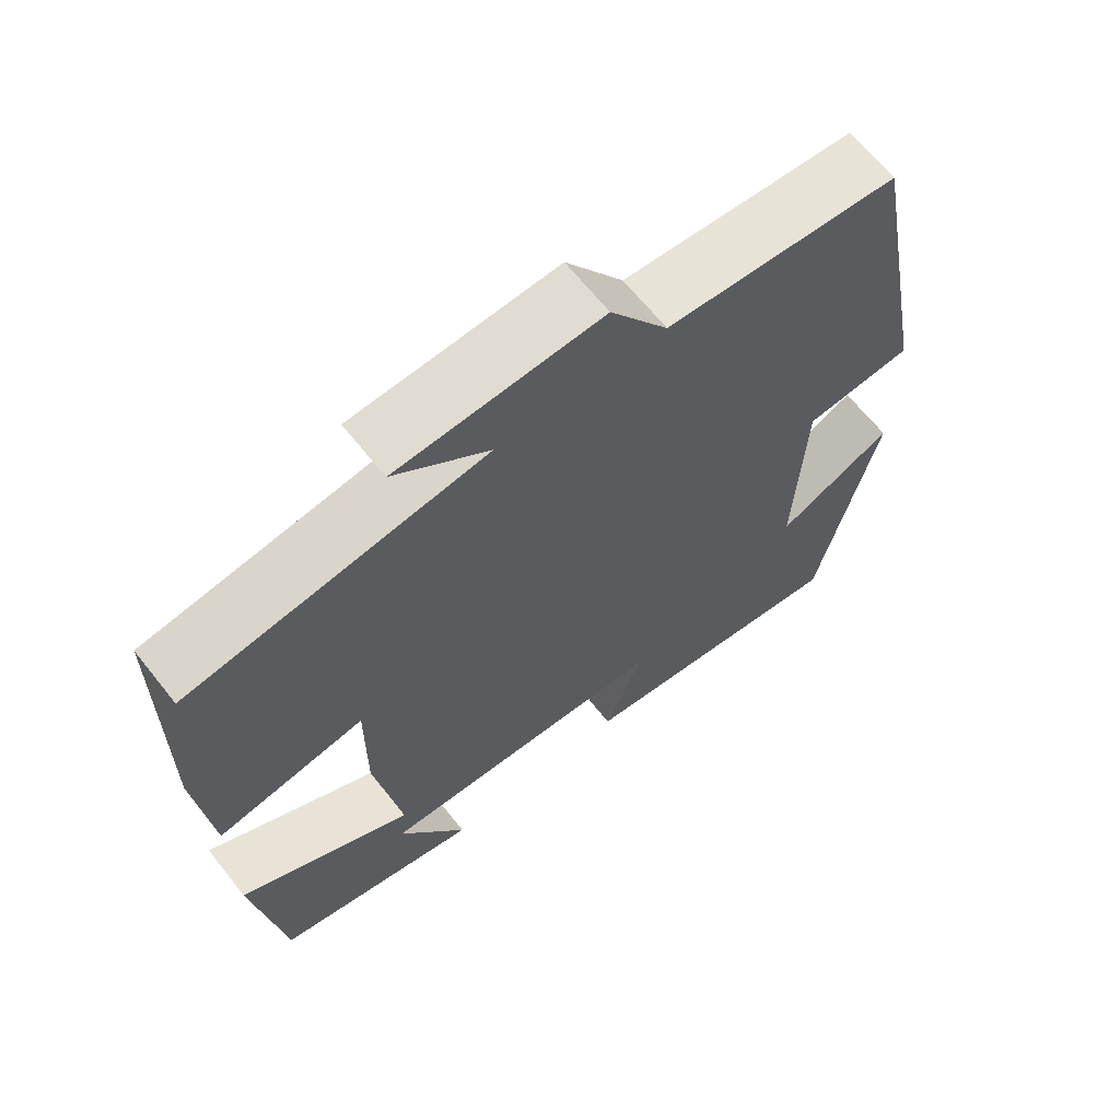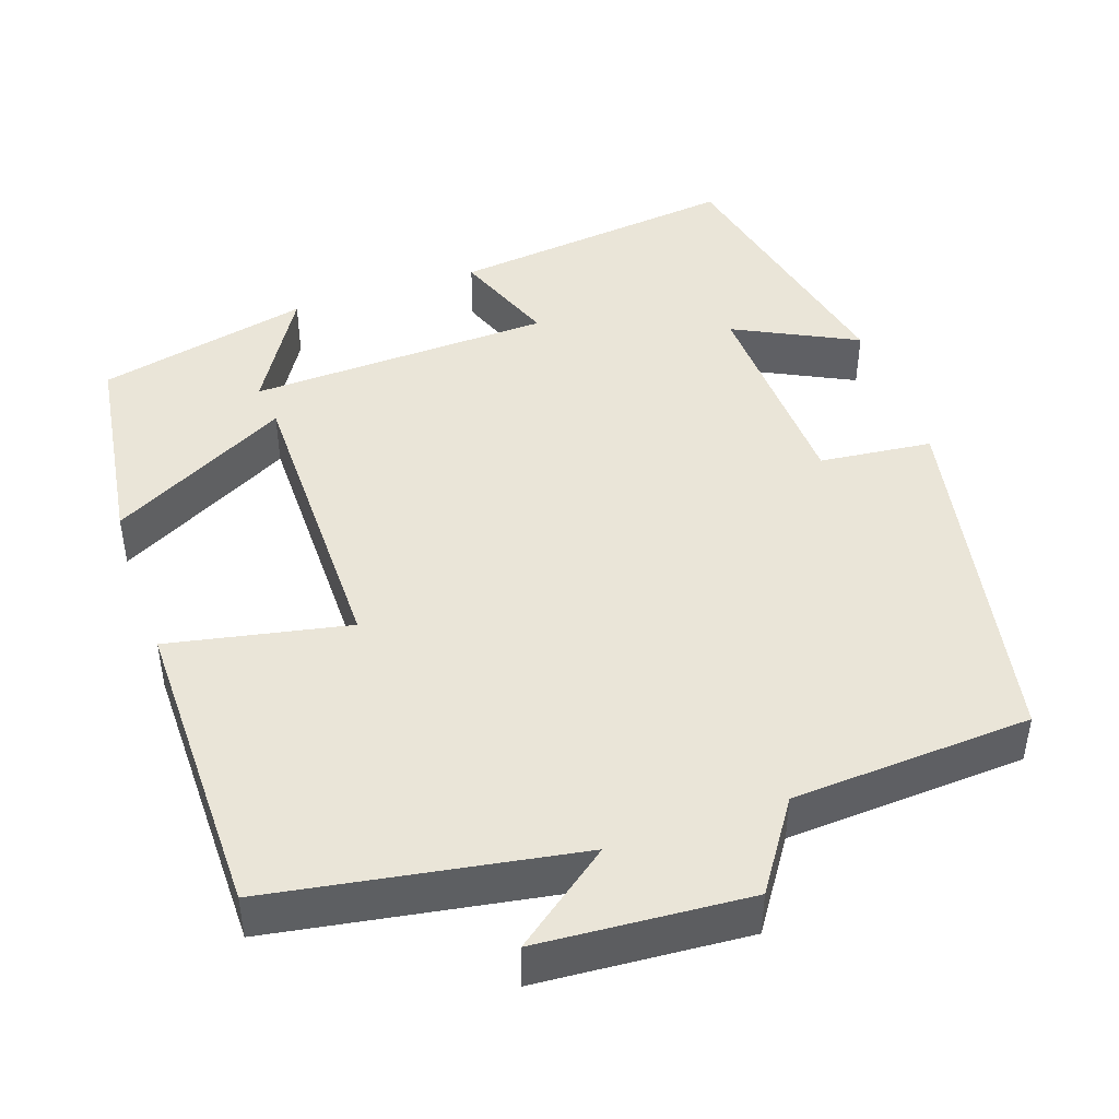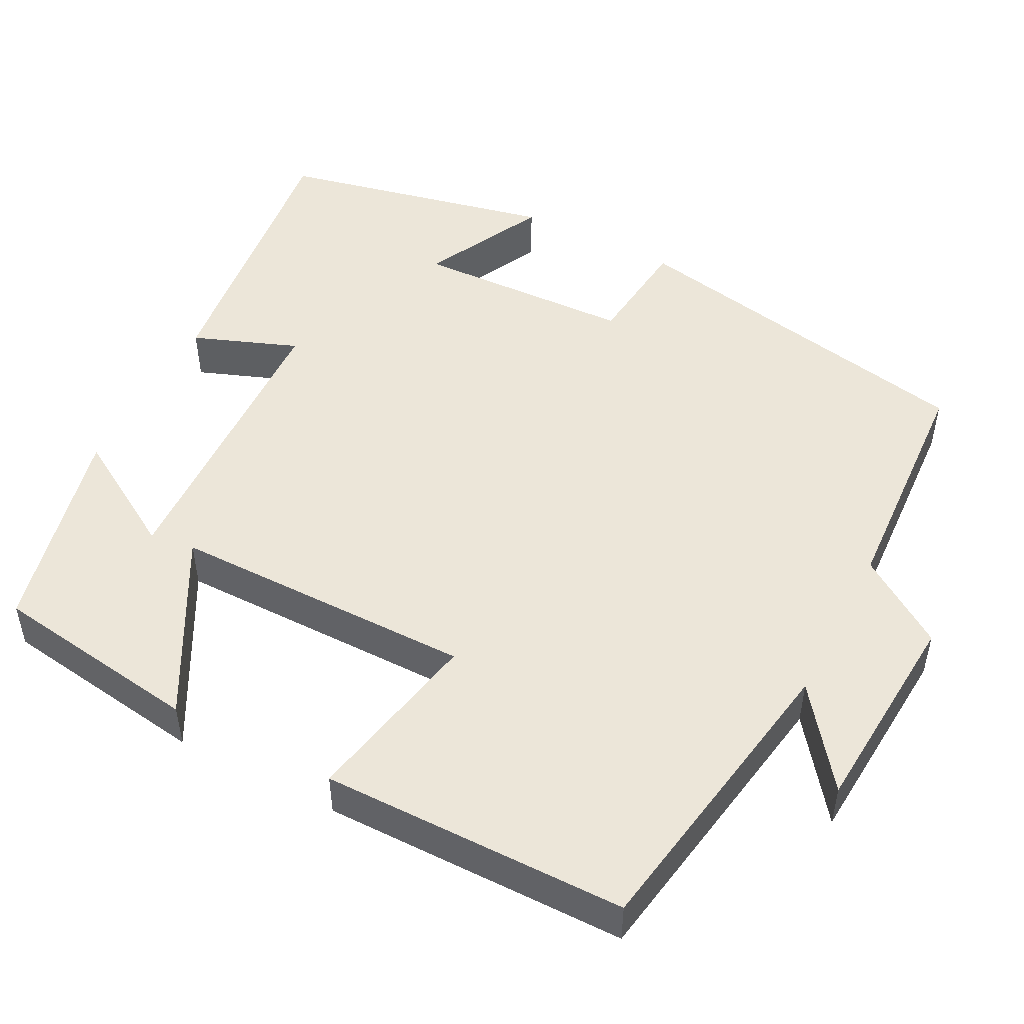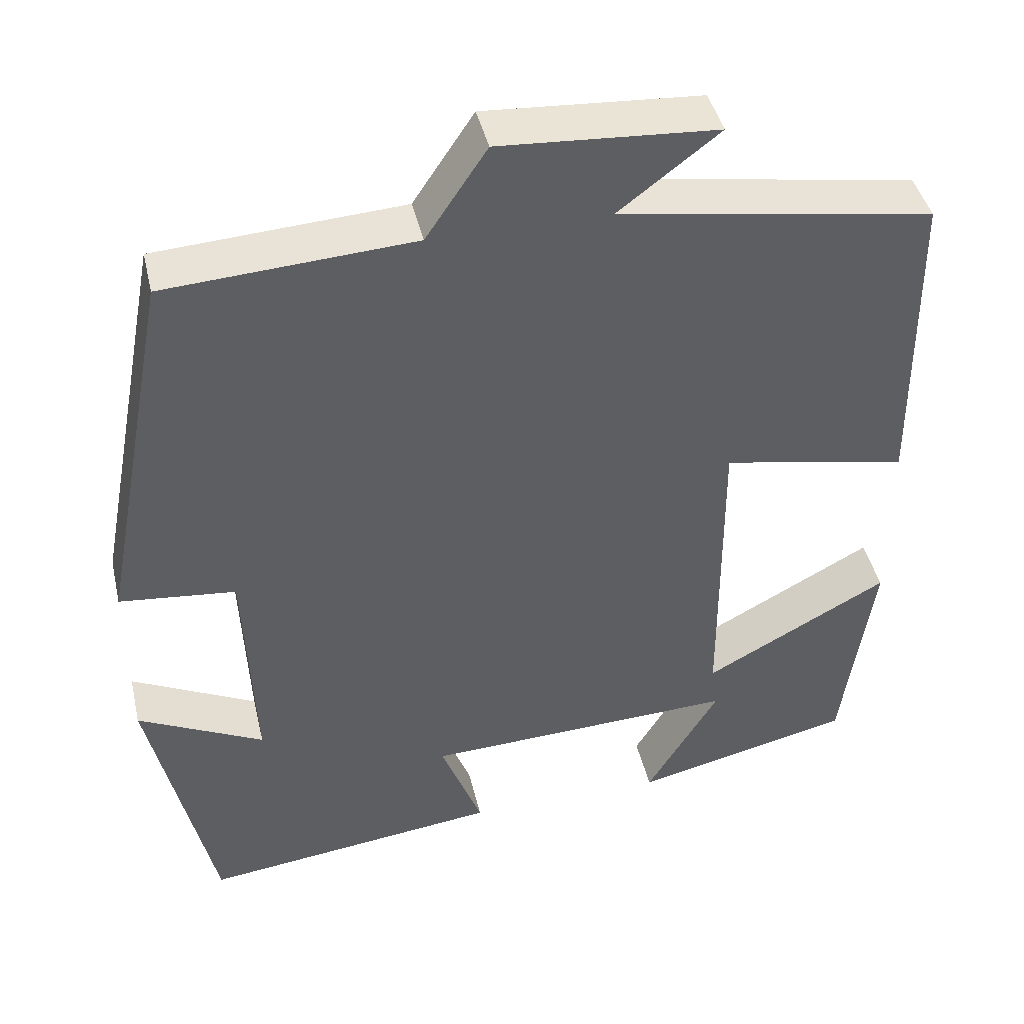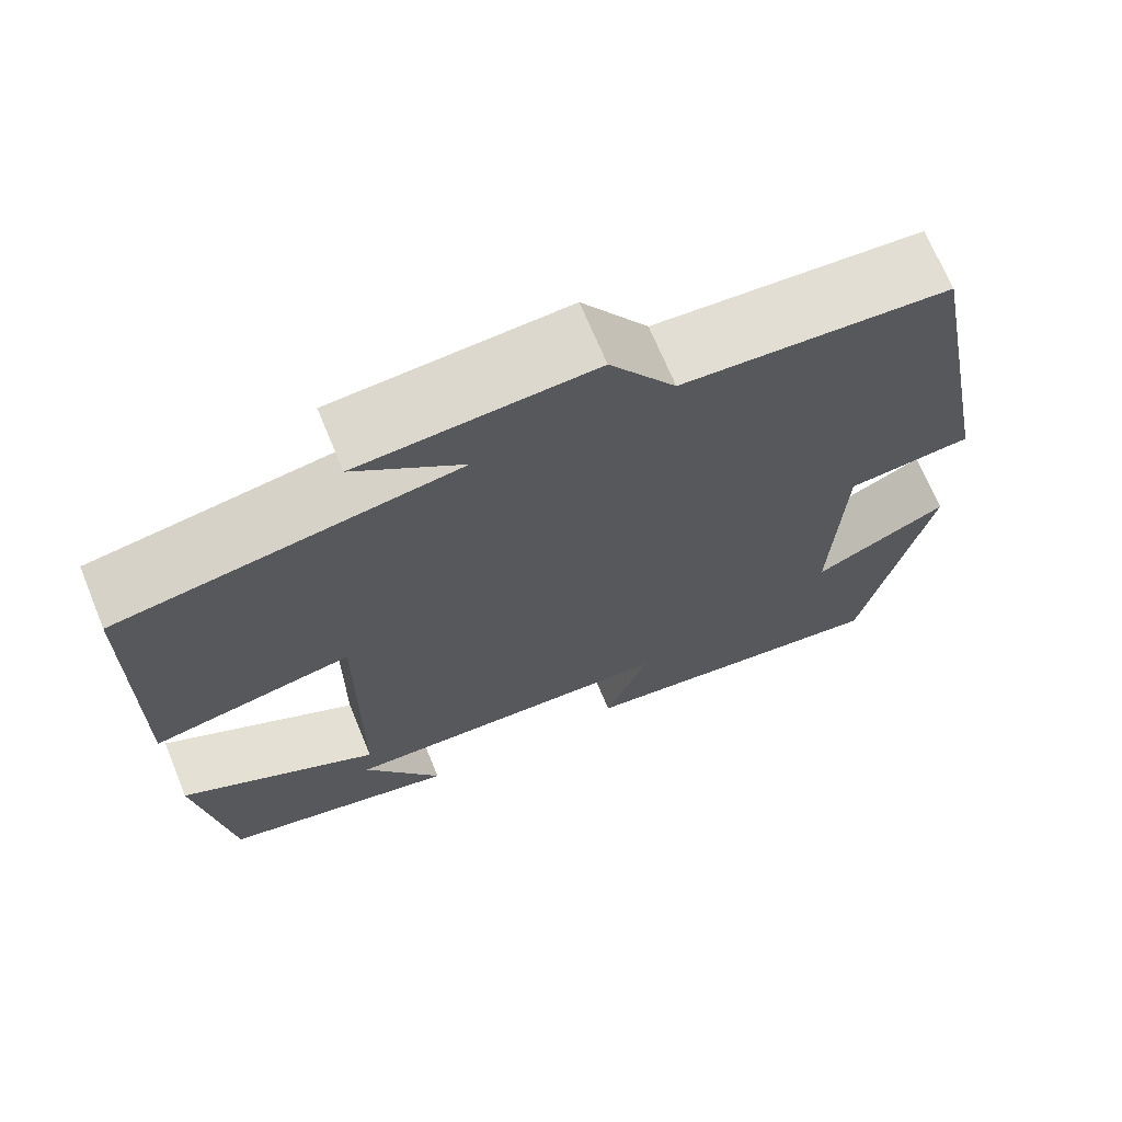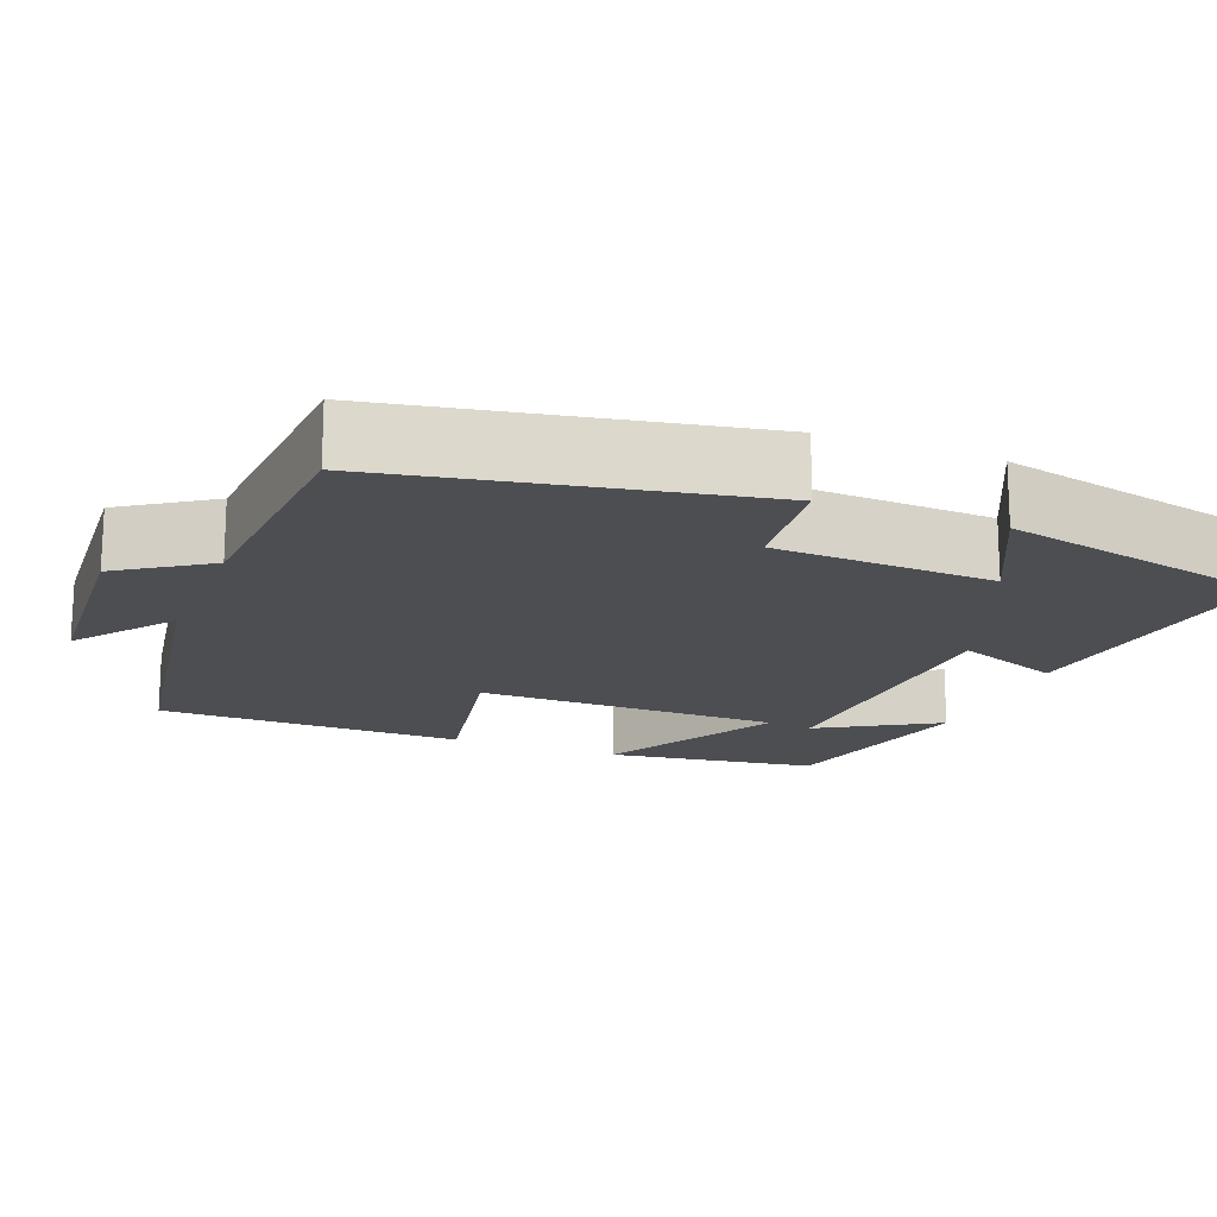
<metadata>
{"format":"obj","ext":"obj","renderer":"f3d","projection":"perspective","resolution":1024,"background":"white","views":[{"elev":65.4,"azim":-38.4,"up":"+Z"},{"elev":44.9,"azim":-18.8,"up":"+Y"},{"elev":49.4,"azim":-62.4,"up":"+Y"},{"elev":43.1,"azim":167.0,"up":"+Z"},{"elev":69.5,"azim":-22.4,"up":"+Z"},{"elev":-17.2,"azim":68.5,"up":"+Y"}]}
</metadata>
<code>
v 0.412 0.07 0.481
v 0.5 0.07 0.021
v 0.357 0.07 0.006
v 0.345 0.07 -0.272
v 0.5 0.07 -0.195
v 0.422 0.07 -0.545
v 0.054 0.07 -0.5
v 0.105 0.07 -0.367
v -0.281 0.07 -0.351
v -0.192 0.07 -0.5
v -0.462 0.07 -0.437
v -0.5 0.07 -0.17
v -0.273 0.07 -0.293
v -0.271 0.07 0.093
v -0.5 0.07 0.048
v -0.496 0.07 0.437
v -0.11 0.07 0.5
v -0.233 0.07 0.594
v 0.033 0.07 0.612
v 0.108 0.07 0.5
v 0.412 0 0.481
v 0.5 0 0.021
v 0.357 0 0.006
v 0.345 0 -0.272
v 0.5 0 -0.195
v 0.422 0 -0.545
v 0.054 0 -0.5
v 0.105 0 -0.367
v -0.281 0 -0.351
v -0.192 0 -0.5
v -0.462 0 -0.437
v -0.5 0 -0.17
v -0.273 0 -0.293
v -0.271 0 0.093
v -0.5 0 0.048
v -0.496 0 0.437
v -0.11 0 0.5
v -0.233 0 0.594
v 0.033 0 0.612
v 0.108 0 0.5
f 17 18 19 20
f 17 20 1
f 16 17 1
f 15 16 1
f 14 15 1
f 13 14 1
f 11 12 13
f 9 10 11
f 9 11 13
f 8 9 13 1
f 4 5 6 7
f 3 4 7 8
f 1 2 3
f 1 3 8
f 40 39 38 37
f 21 40 37
f 21 37 36
f 21 36 35
f 21 35 34
f 21 34 33
f 33 32 31
f 31 30 29
f 33 31 29
f 21 33 29 28
f 27 26 25 24
f 28 27 24 23
f 23 22 21
f 28 23 21
f 1 21 22 2
f 2 22 23 3
f 3 23 24 4
f 4 24 25 5
f 5 25 26 6
f 6 26 27 7
f 7 27 28 8
f 8 28 29 9
f 9 29 30 10
f 10 30 31 11
f 11 31 32 12
f 12 32 33 13
f 13 33 34 14
f 14 34 35 15
f 15 35 36 16
f 16 36 37 17
f 17 37 38 18
f 18 38 39 19
f 19 39 40 20
f 20 40 21 1

</code>
